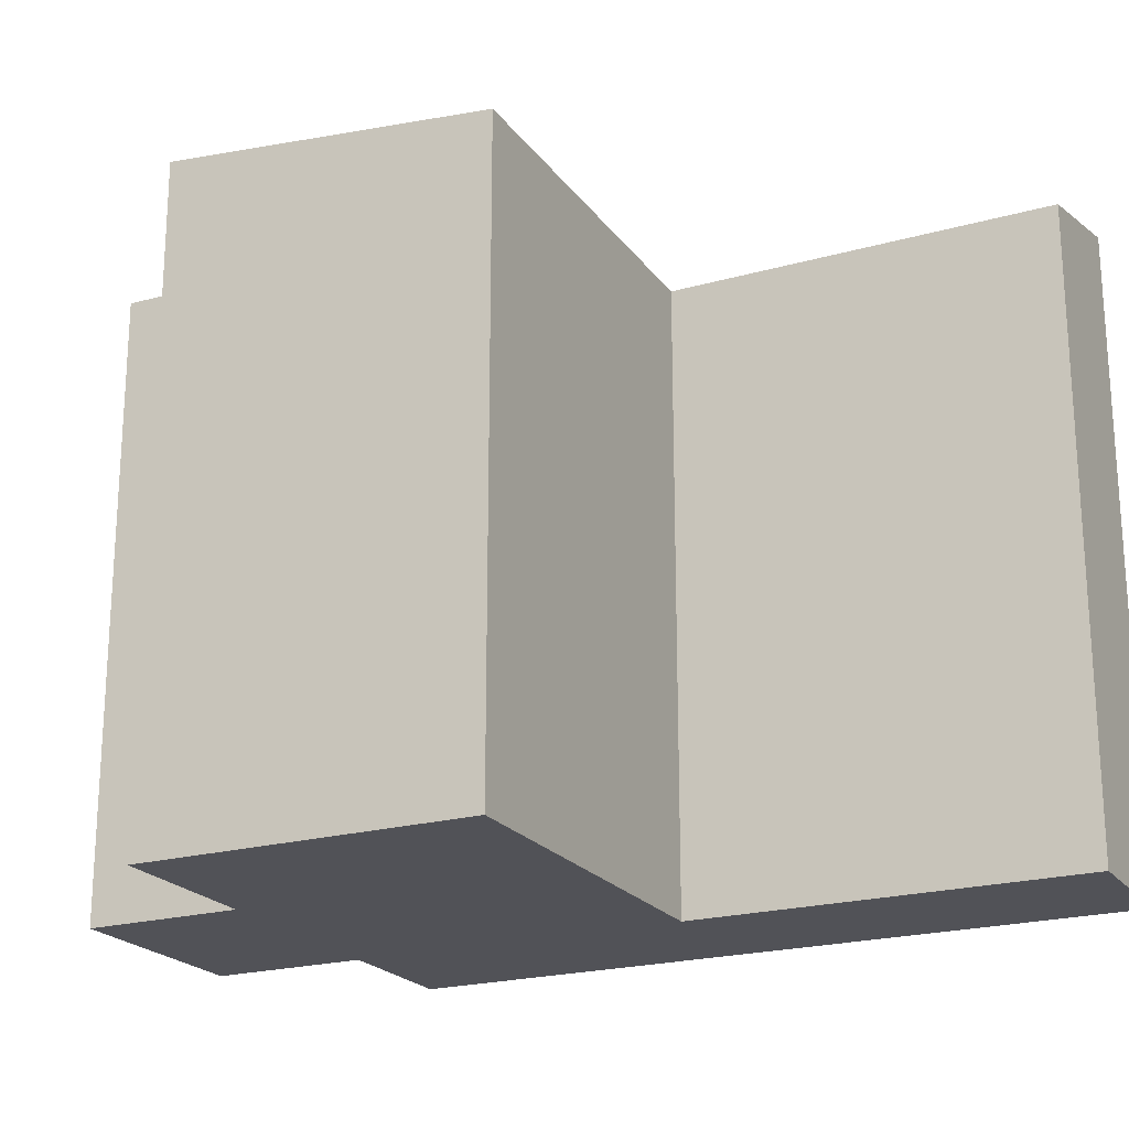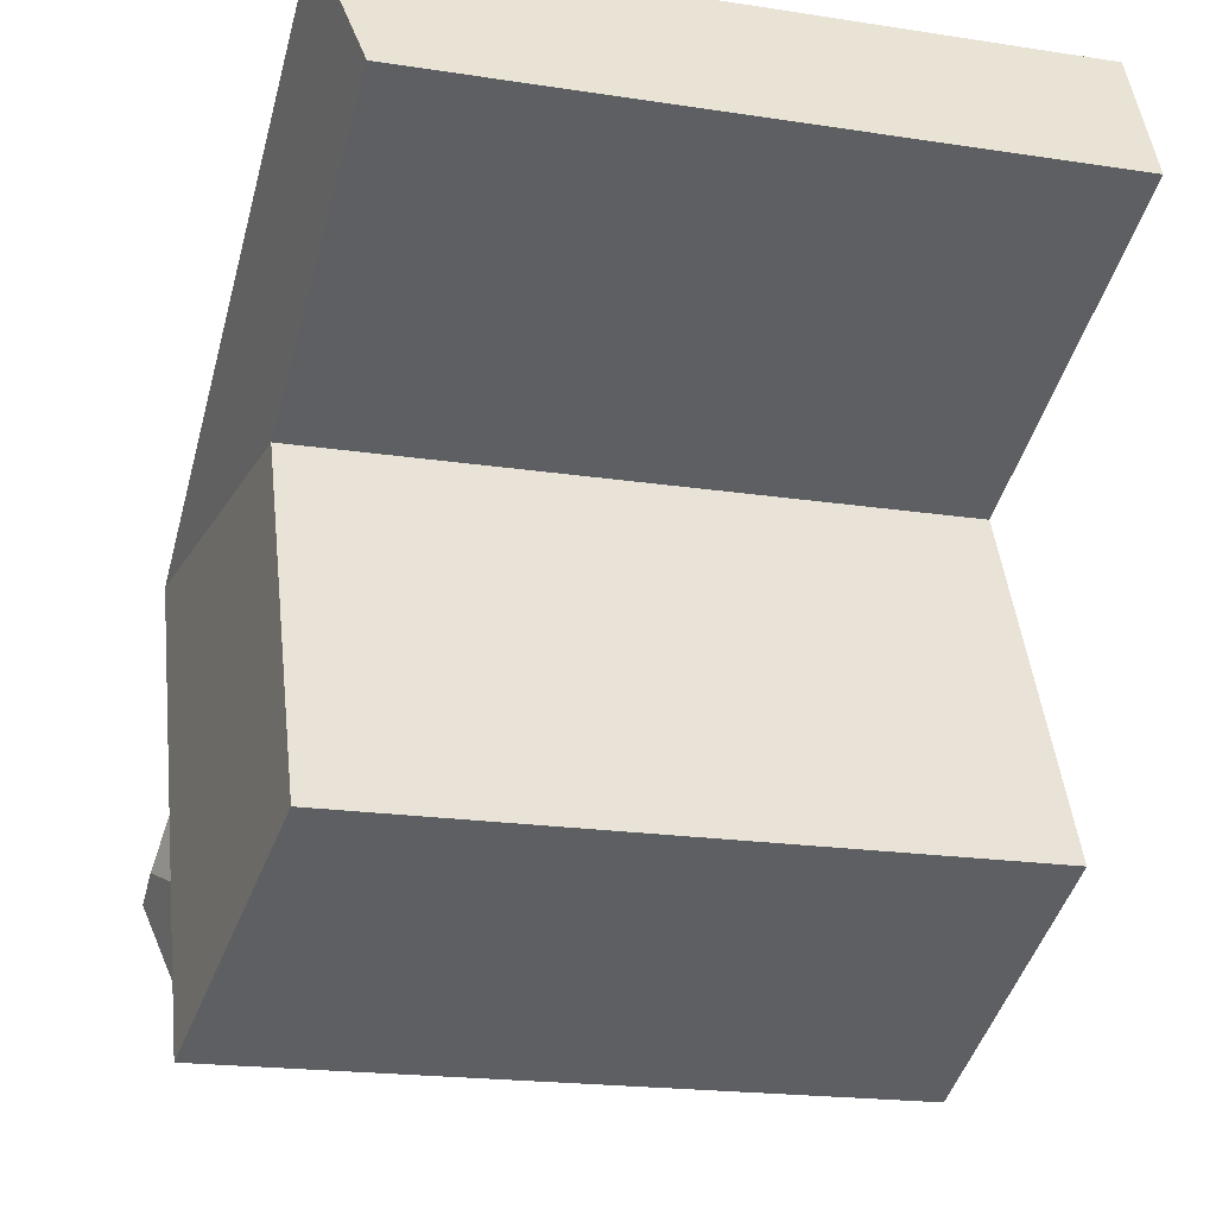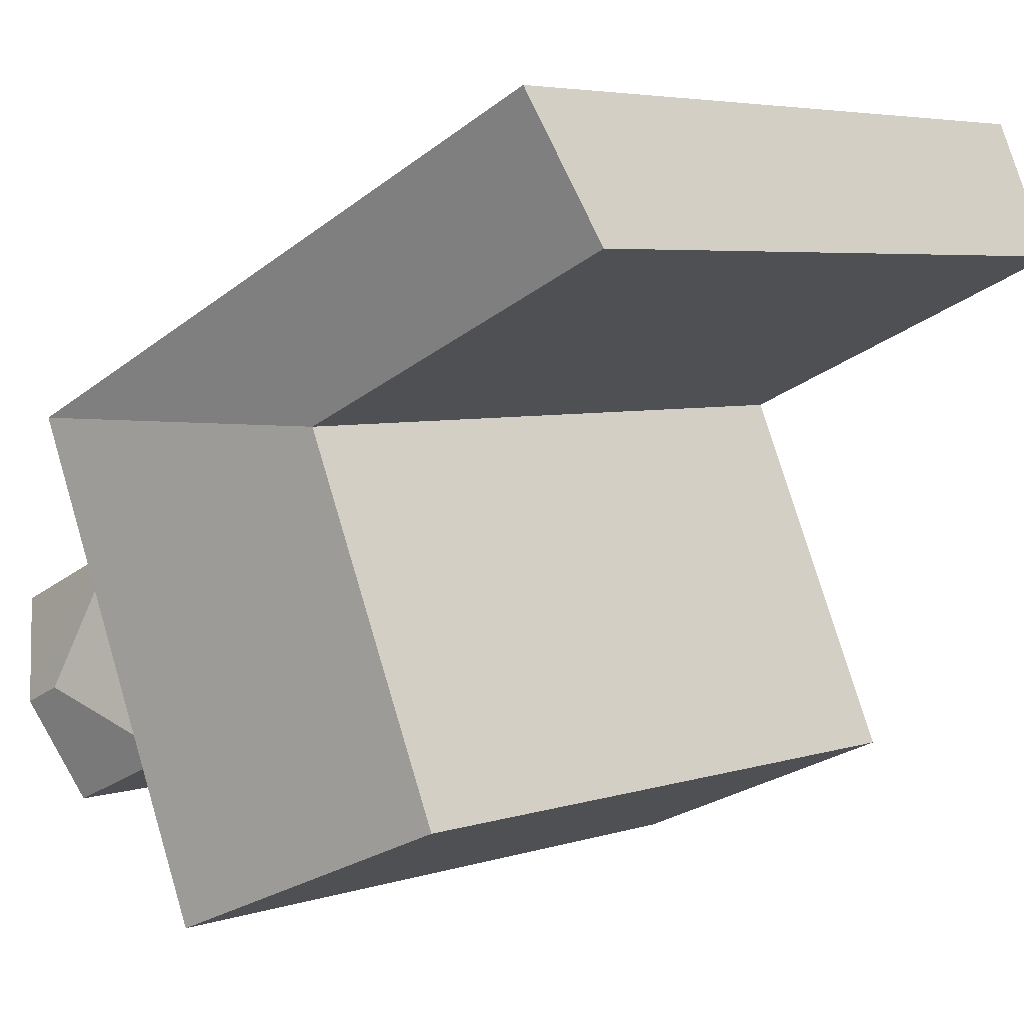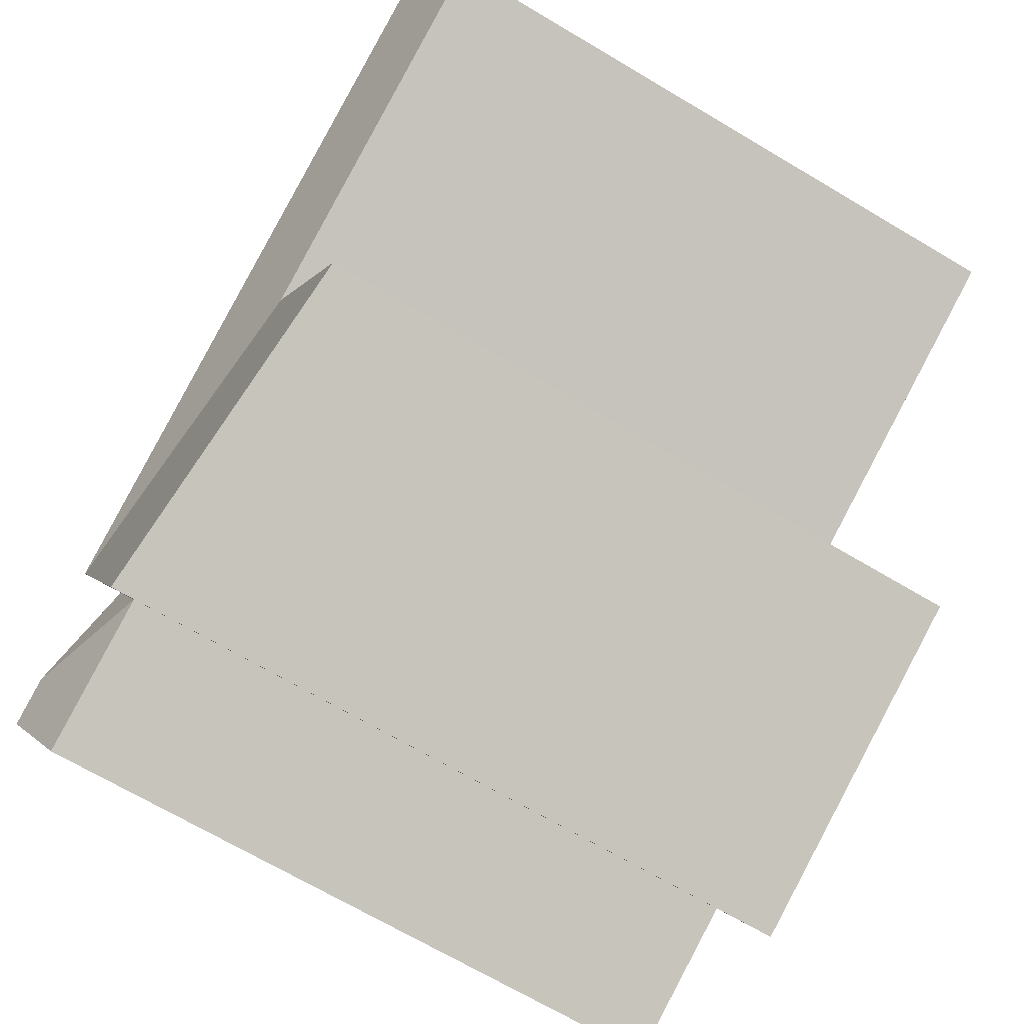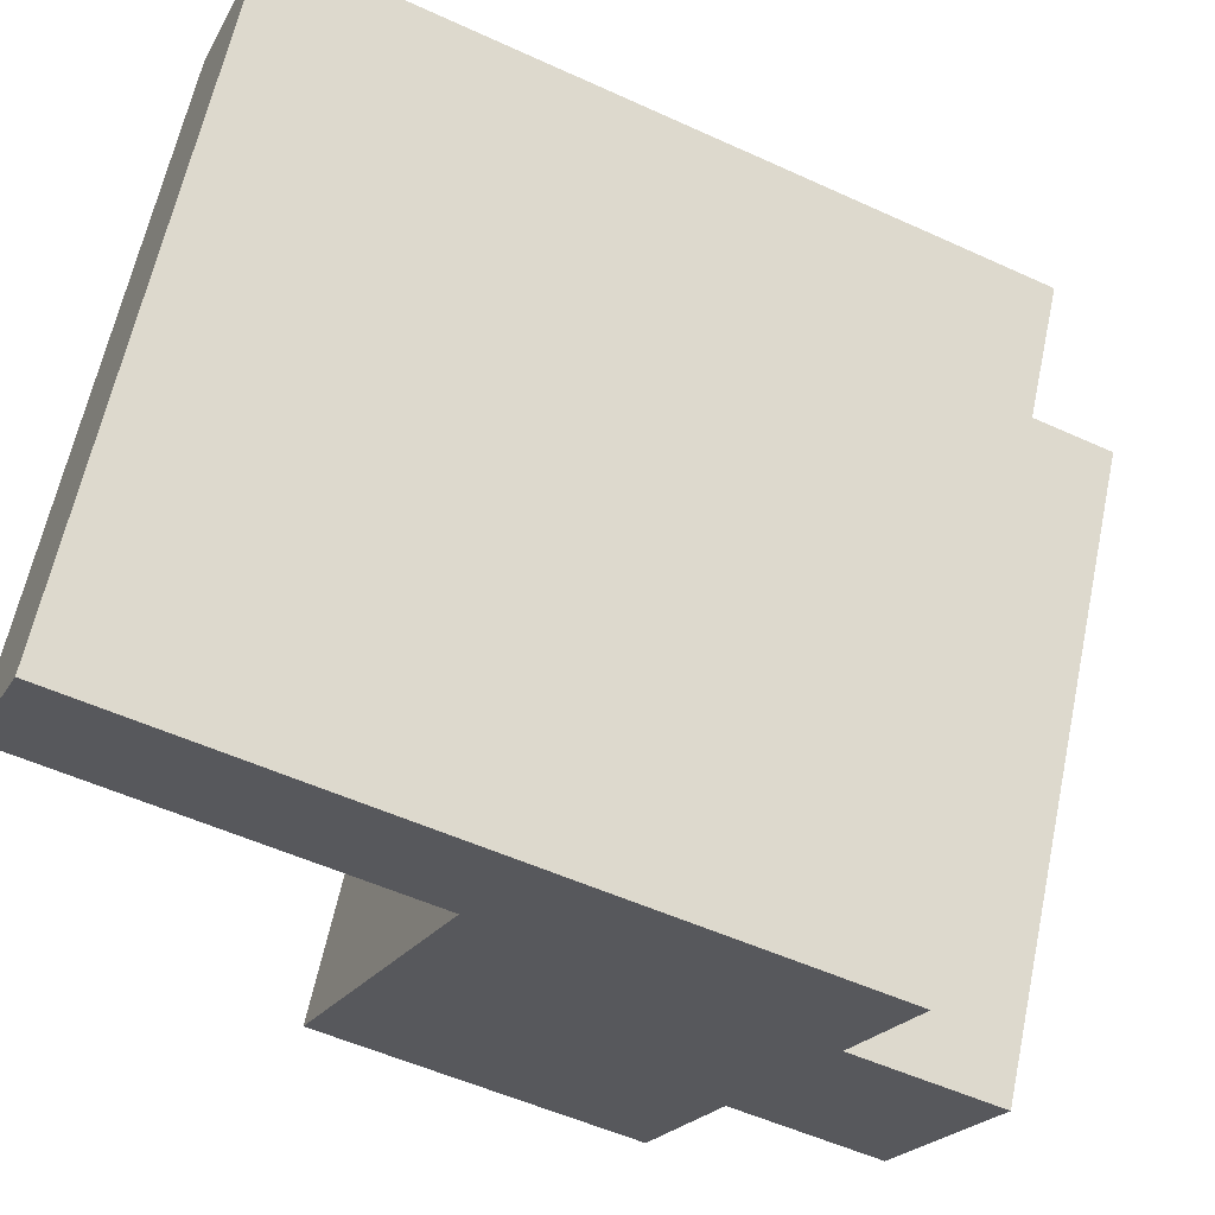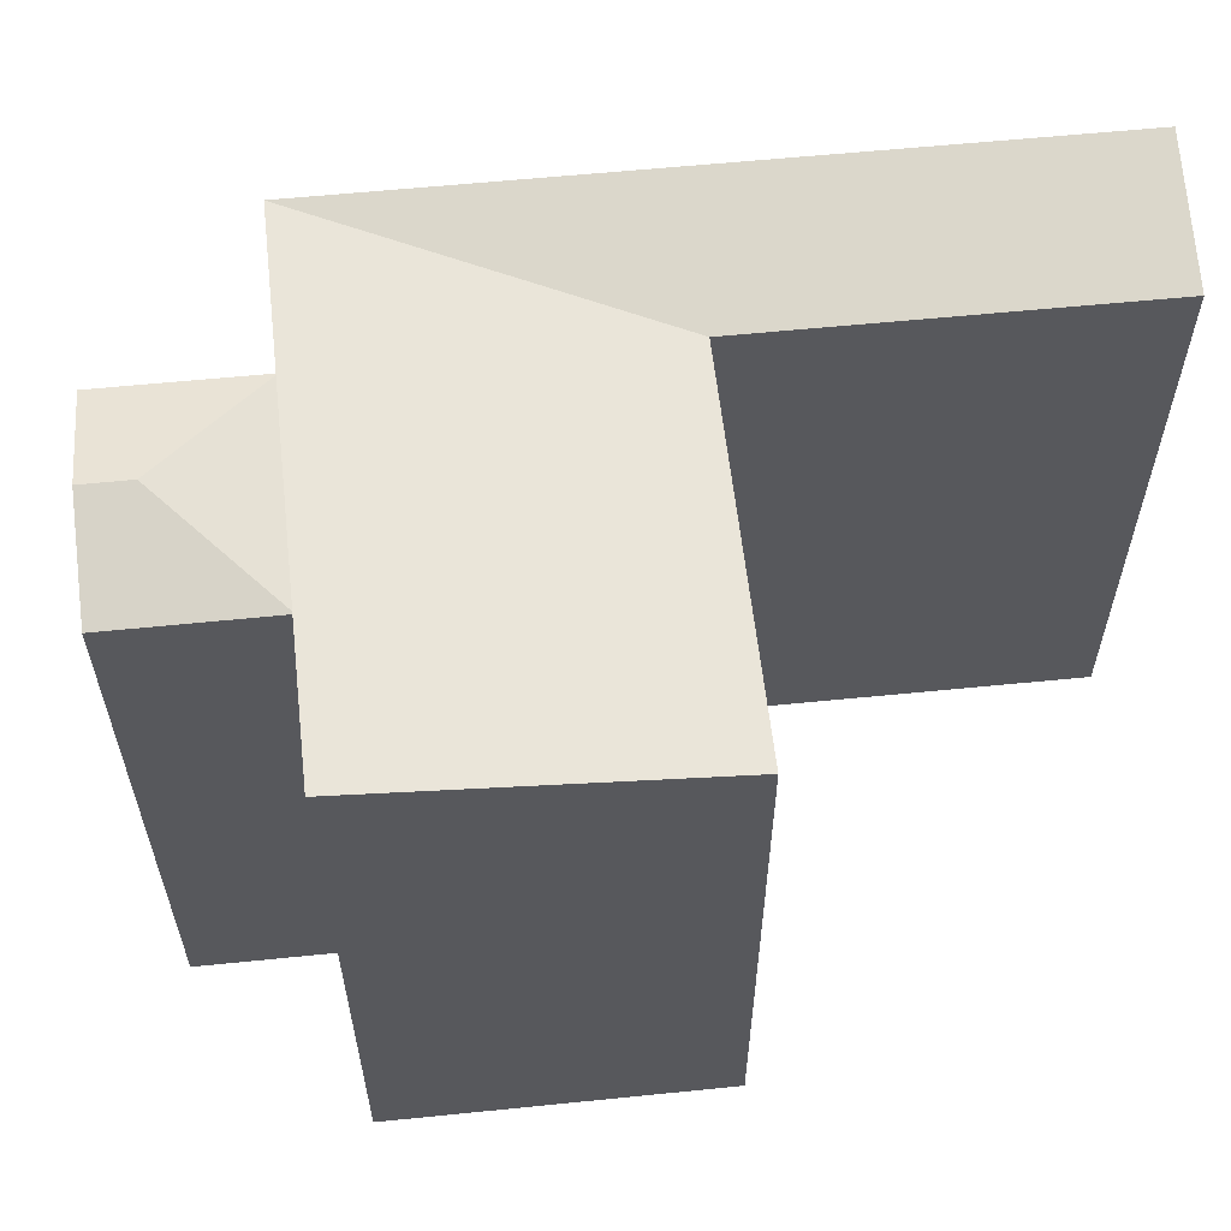
<metadata>
{"format":"obj","ext":"obj","renderer":"f3d","projection":"perspective","resolution":1024,"background":"white","views":[{"elev":-21.4,"azim":-130.0,"up":"+Y"},{"elev":-19.3,"azim":-106.2,"up":"+Z"},{"elev":5.0,"azim":-134.8,"up":"+Z"},{"elev":-69.1,"azim":-120.7,"up":"+Z"},{"elev":62.6,"azim":12.0,"up":"+Z"},{"elev":60.5,"azim":-162.4,"up":"+Y"}]}
</metadata>
<code>
v  22.47 24.5 -18.83
v  28.04 1.302e-15 -21.26
v  22.46 1.153e-15 -18.83
v  28.04 24.5 -21.26
v  31.4 8.321e-16 -13.59
v  31.4 24.5 -13.59
v  29.72 25.8 -17.42
v  25.88 24.5 -11.2
v  25.88 6.858e-16 -11.2
v  19.82 1.516e-15 -24.75
v  22.47 25.8 -18.83
v  19.82 25.8 -24.75
v  10.53 24.5 -13.64
v  7.879 1.197e-15 -19.55
v  10.53 8.35e-16 -13.64
v  7.879 24.5 -19.56
v  25.88 25.8 -11.2
v  13.93 24.5 -6.03
v  13.93 3.692e-16 -6.029
v  28.14 25.8 -6.166
v  28.14 3.775e-16 -6.165
v  16.19 25.8 -0.9956
v  16.19 6.091e-17 -0.9948
v  2.218 25.8 5.049
v  2.217 -3.092e-16 5.05
v  0 0 0
v  0.0005234 24.5 -0.0007757
v  28.01 25.8 -16.68
g defaultobject
f 1 2 3
f 2 1 4
f 4 5 2
f 5 4 6
f 6 4 7
f 5 8 9
f 8 5 6
f 10 11 3
f 11 10 12
f 13 14 15
f 14 13 16
f 16 10 14
f 10 16 12
f 1 17 8
f 17 1 11
f 18 15 19
f 15 18 13
f 9 20 21
f 20 9 17
f 21 22 23
f 22 21 20
f 23 24 25
f 24 23 22
f 24 26 25
f 26 24 27
f 27 19 26
f 19 27 18
f 2 9 3
f 9 2 5
f 15 10 3
f 10 15 14
f 19 3 9
f 3 19 15
f 9 23 19
f 23 9 21
f 25 19 23
f 19 25 26
f 28 1 8
f 4 28 7
f 28 4 1
f 7 8 6
f 8 7 28
f 13 12 16
f 12 13 11
f 18 11 13
f 11 18 17
f 18 20 17
f 20 18 22
f 18 24 22
f 24 18 27

</code>
